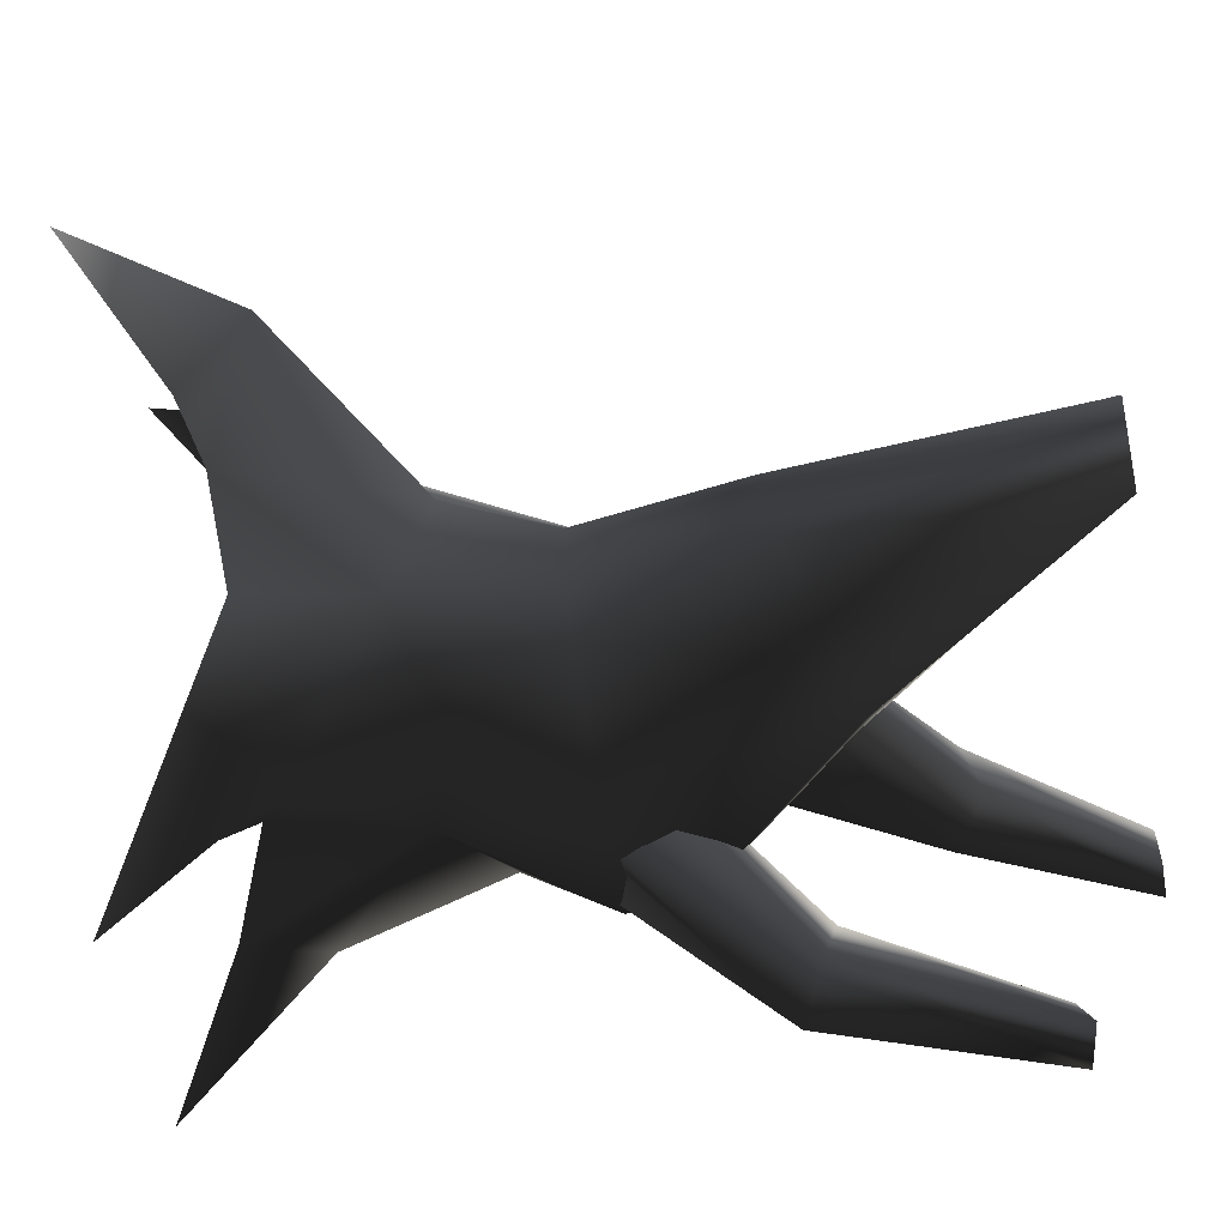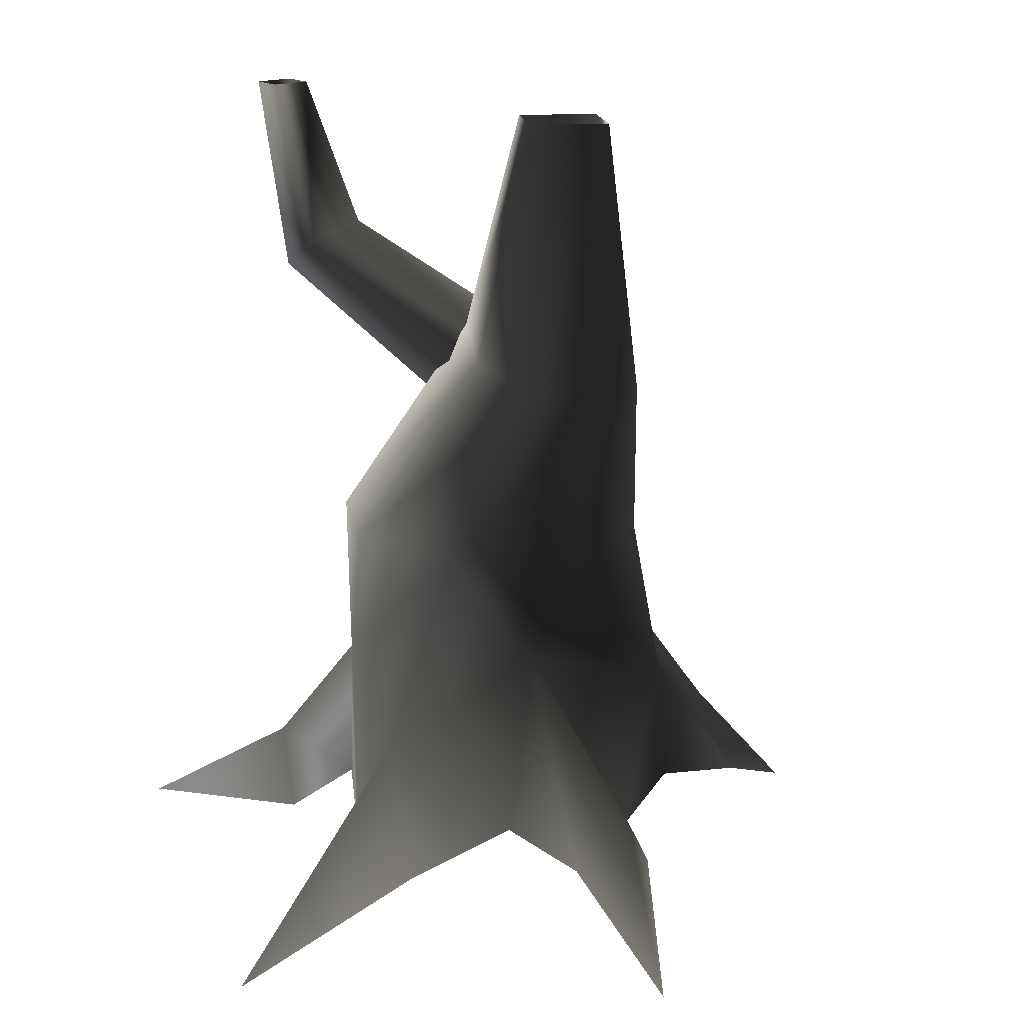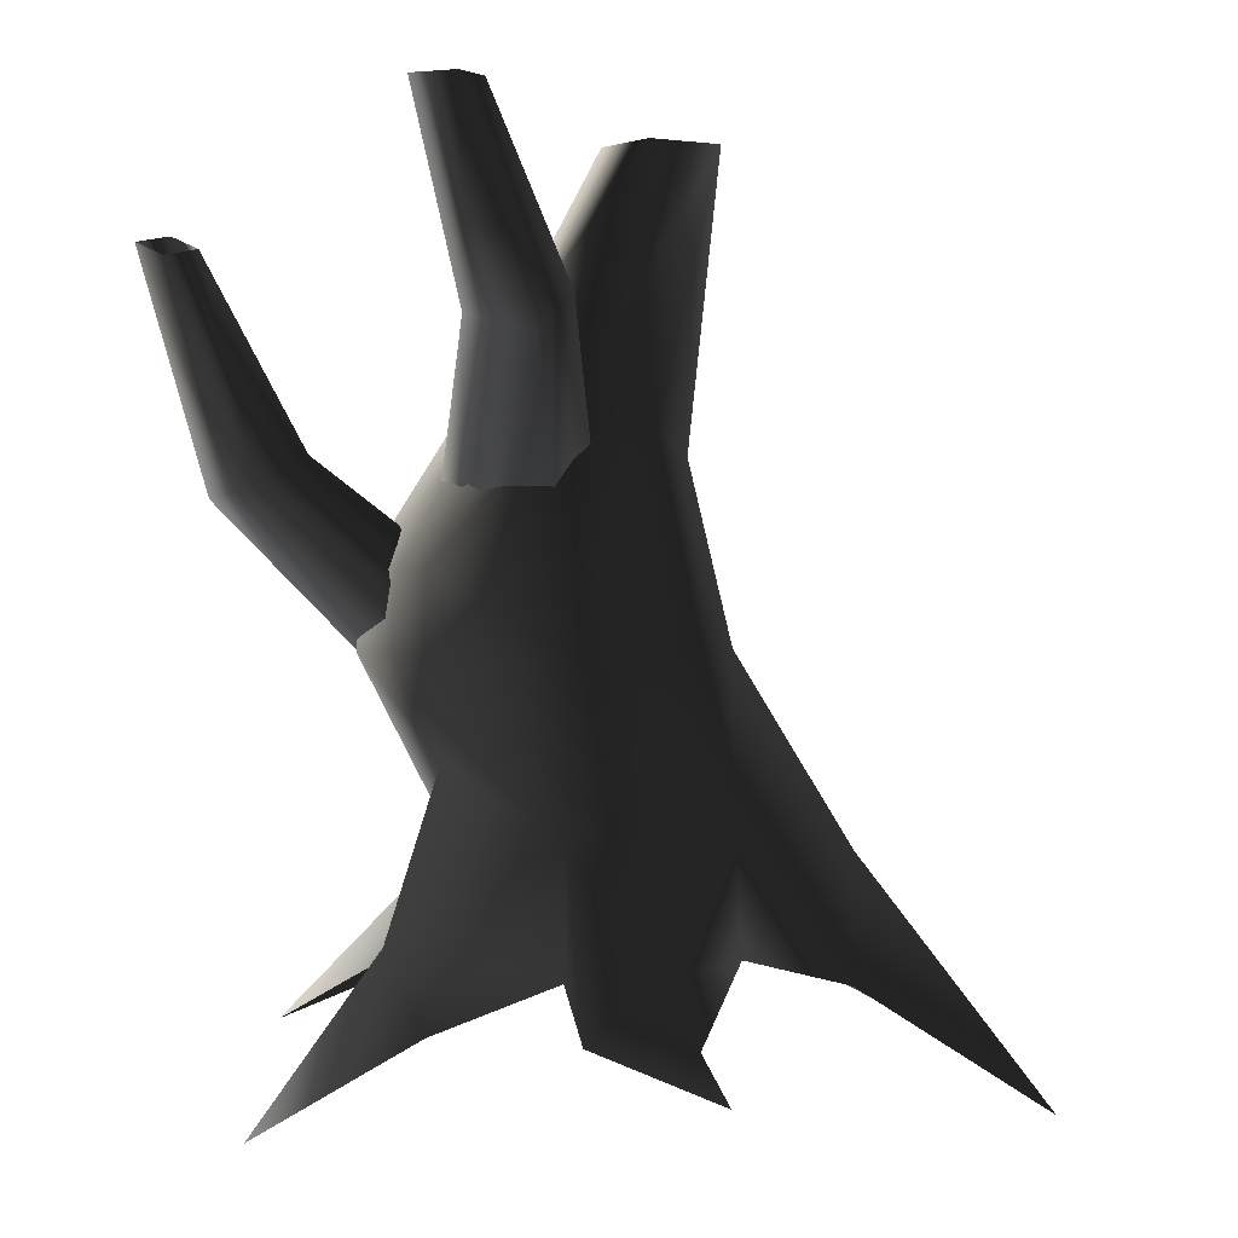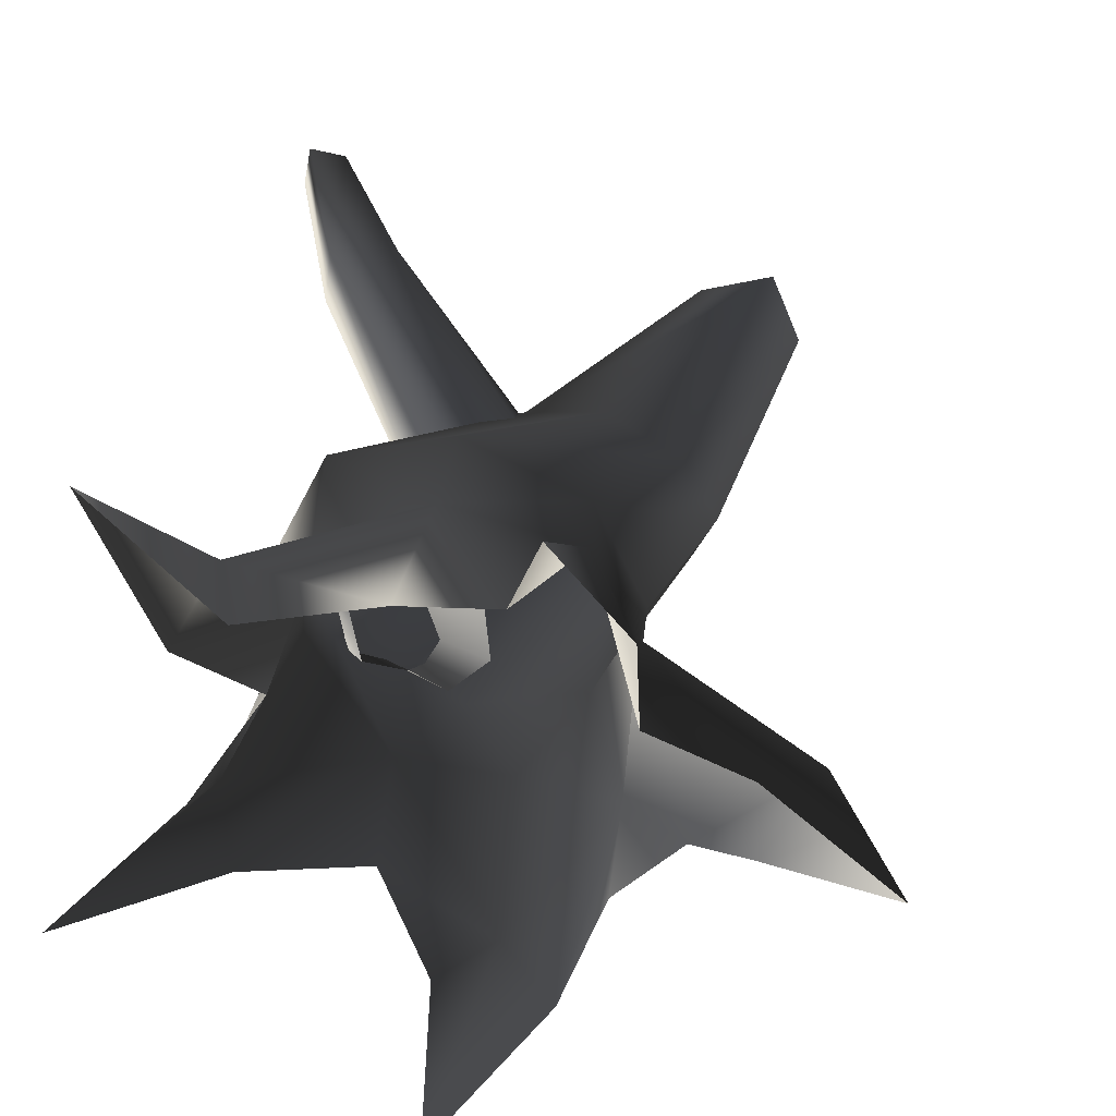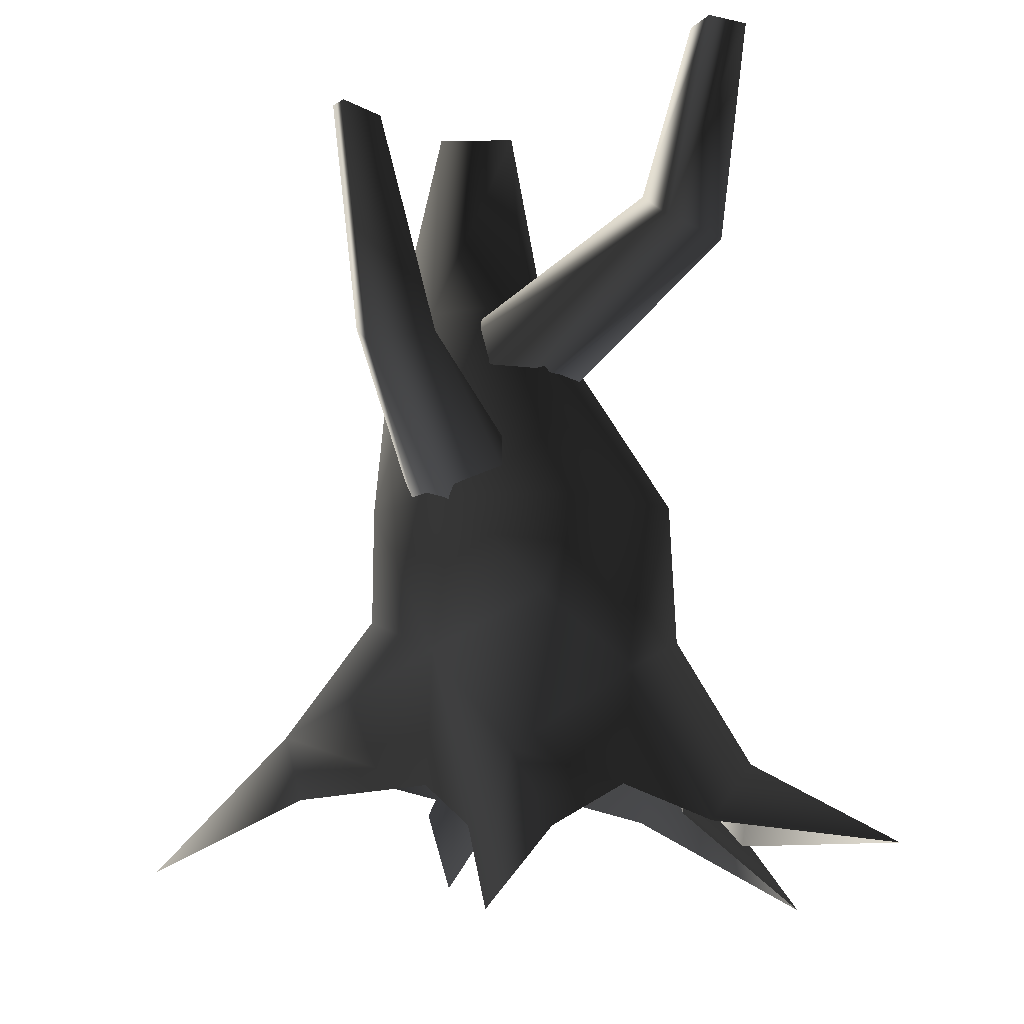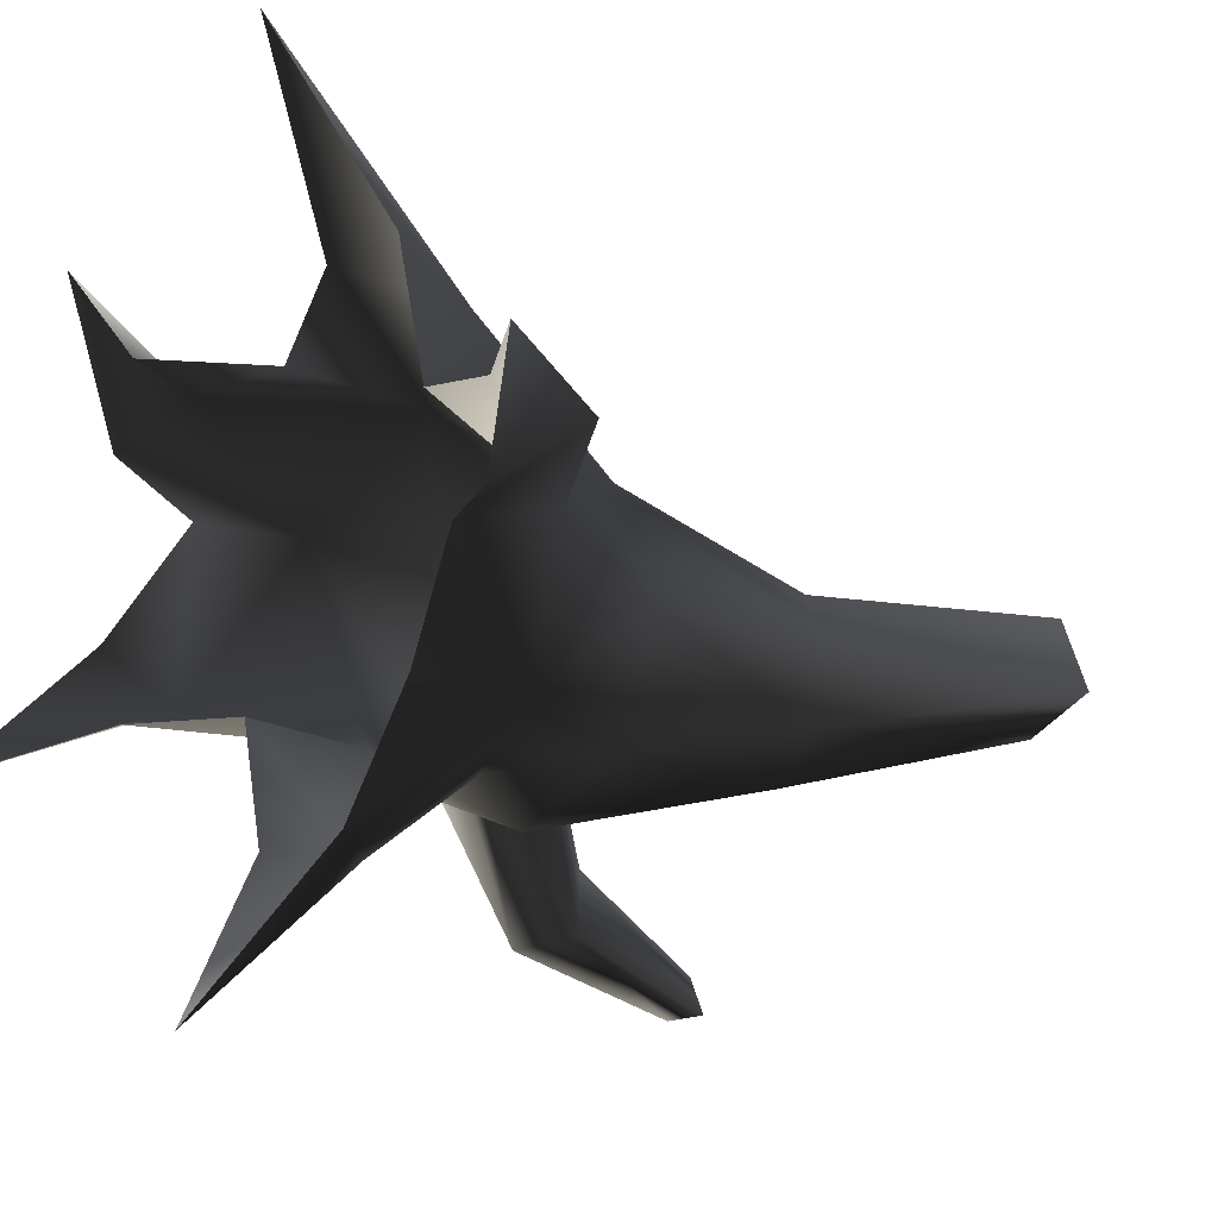
<metadata>
{"format":"obj","ext":"obj","renderer":"f3d","projection":"perspective","resolution":1024,"background":"white","views":[{"elev":-64.8,"azim":99.7,"up":"+Z"},{"elev":16.3,"azim":59.4,"up":"+Y"},{"elev":1.5,"azim":-55.7,"up":"+Y"},{"elev":40.2,"azim":15.3,"up":"+Z"},{"elev":-10.2,"azim":-109.4,"up":"+Y"},{"elev":-15.0,"azim":51.6,"up":"+Z"}]}
</metadata>
<code>
v 1.649 -0.1087 -0.271
v 0.9948 1.197 0.2055
v 0.9725 0.9078 -1.046
v 1.113 -0.00776 -1.027
v 0.8604 1.999 -0.2361
v 0.4649 1.999 -1.114
v 0.871 3.323 -0.853
v 1.078 3.25 -0.3773
v 0.2645 3.5 -1.126
v -0.4901 1.999 -1.478
v -0.4019 3.678 -0.9828
v -1.321 2.538 -1.156
v -0.7283 3.755 -0.3129
v -1.694 2.566 -0.3302
v -0.4807 3.683 -0.02716
v -1.445 1.999 0.642
v 0.153 3.507 0.2253
v -0.4901 1.999 1.006
v 0.796 3.328 0.0572
v 0.4649 1.999 0.642
v 1.078 3.25 -0.3773
v 0.8604 1.999 -0.2361
v 1.207 5.526 -0.3408
v 0.6444 5.526 -0.5739
v 0.6444 5.526 -0.5739
v 0.4114 5.526 -0.01124
v 0.6444 5.526 -0.5739
v 0.974 5.526 0.2218
v 1.207 5.526 -0.3408
v 0.974 5.526 0.2218
v 0.9948 1.197 0.2055
v 0.7959 0.6272 1.412
v 1.313 -0.08299 0.6161
v 1.331 -0.2933 1.523
v 0.9643 -1.052 2.854
v 0.4114 5.526 -0.01124
v 0.4114 5.526 -0.01124
v 0.974 5.526 0.2218
v -0.3534 1.09 1.164
v 0.5106 -0.2495 1.572
v -0.3154 -0.00776 1.208
v -1.438 0.01501 1.313
v -1.155 -0.6044 1.36
v -2.091 -0.5999 2.244
v -1.209 0.7698 0.4237
v -1.841 1.999 -0.2361
v -1.426 1.307 -0.4121
v -1.445 1.999 -1.114
v -0.6717 0.9078 -1.046
v 0.1186 1.206 -1.309
v 0.2642 0.2683 -1.971
v 0.8156 -0.2464 -1.929
v -0.4572 -0.1337 -1.027
v -0.06903 -0.2464 -1.929
v -1.63 0.07463 -0.7411
v -1.337 -0.4882 -0.9695
v -1.63 0.07463 -0.7411
v 0.2642 0.2683 -1.971
v -0.001972 -0.814 -3.04
v -0.001972 -0.814 -3.04
v 0.2642 0.2683 -1.971
v -1.63 0.07463 -0.7411
v -2.466 -1.131 -1.216
v 2.127 -0.2192 -0.1883
v 2.453 0.3101 0.2113
v 0.9948 1.197 0.2055
v 3.157 -0.8267 0.3389
v 2.453 0.3101 0.2113
v 2.09 -0.1782 0.4587
v 1.313 -0.08299 0.6161
v 3.157 -0.8267 0.3389
v -1.143 -0.1337 0.3631
v -1.617 -0.4928 -0.4027
v -1.63 0.07463 -0.7411
v -2.466 -1.131 -1.216
v -1.657 -0.4339 0.8777
v -1.438 0.01501 1.313
v -2.091 -0.5999 2.244
v -1.63 0.07463 -0.7411
v -1.438 0.01501 1.313
v 0.7959 0.6272 1.412
v 0.9643 -1.052 2.854
v -0.8967 2.927 -0.3256
v -2.092 4.023 0.834
v -0.5626 2.84 -0.08053
v -1.651 4.287 0.8075
v -0.2118 3.162 -0.04012
v 0.01893 3.309 -0.4167
v -1.753 4.405 0.318
v -0.2325 3.464 -0.7067
v -0.2745 3.302 -1.001
v -2.194 4.141 0.3445
v -0.7497 2.88 -0.9744
v -0.9401 2.765 -0.6139
v -0.9401 2.765 -0.6139
v -2.194 4.141 0.3445
v -2.54 5.523 0.404
v -2.475 5.523 0.7358
v -2.833 5.523 0.4258
v -1.753 4.405 0.318
v -2.092 4.023 0.834
v -2.475 5.523 0.7358
v -2.769 5.523 0.7576
v -2.833 5.523 0.4258
v -0.8059 1.713 -0.9716
v -1.94 3.015 -1.967
v -1.081 1.483 -0.7463
v -2.037 3.106 -1.47
v -1.239 1.652 -0.3273
v -0.9392 1.751 0.01496
v -1.568 3.311 -1.418
v -0.6466 2.02 -0.1023
v -0.3244 1.92 -0.1295
v -1.472 3.22 -1.915
v -0.1929 1.696 -0.7096
v -0.489 1.614 -1.001
v -0.489 1.614 -1.001
v -1.472 3.22 -1.915
v -2.014 4.672 -1.986
v -2.346 4.609 -1.999
v -1.987 4.775 -2.26
v -1.568 3.311 -1.418
v -1.94 3.015 -1.967
v -2.346 4.609 -1.999
v -2.319 4.712 -2.274
v -1.987 4.775 -2.26
g Tree4_(85)_3258_443
f 1 3 2
f 1 4 3
f 3 5 2
f 3 6 5
f 5 6 7
f 5 7 8
f 6 9 7
f 6 10 9
f 10 11 9
f 10 12 11
f 12 13 11
f 12 14 13
f 14 15 13
f 14 16 15
f 16 17 15
f 16 18 17
f 18 19 17
f 18 20 19
f 20 21 19
f 20 22 21
f 8 7 23
f 7 24 23
f 7 9 24
f 9 11 25
f 11 13 26
f 11 26 27
f 17 19 28
f 19 21 29
f 19 29 30
f 31 22 20
f 20 32 31
f 33 31 32
f 33 32 34
f 34 32 35
f 13 15 36
f 15 38 37
f 15 17 38
f 39 40 32
f 39 41 40
f 41 39 42
f 41 42 43
f 43 42 44
f 39 32 20
f 39 20 18
f 39 18 16
f 39 16 45
f 45 16 46
f 45 46 47
f 47 46 48
f 47 48 49
f 49 48 10
f 49 10 50
f 50 10 6
f 50 6 3
f 50 3 51
f 49 50 51
f 3 52 51
f 3 4 52
f 53 49 51
f 53 51 54
f 47 49 55
f 49 53 56
f 49 56 57
f 10 48 12
f 48 14 12
f 48 46 14
f 46 16 14
f 58 52 59
f 54 61 60
f 62 56 63
f 1 65 64
f 1 66 65
f 64 65 67
f 2 69 68
f 2 70 69
f 68 69 71
f 72 74 73
f 72 45 74
f 73 74 75
f 45 72 76
f 45 76 77
f 77 76 78
f 45 47 79
f 39 45 80
f 81 40 82
f 83 85 84
f 85 86 84
f 85 87 86
f 87 88 86
f 88 89 86
f 88 90 89
f 90 91 89
f 91 92 89
f 91 93 92
f 93 94 92
f 95 83 84
f 95 84 96
f 86 89 97
f 86 97 98
f 89 99 97
f 100 92 99
f 101 86 102
f 84 102 103
f 96 84 103
f 96 103 104
f 105 107 106
f 107 108 106
f 107 109 108
f 109 110 108
f 110 111 108
f 110 112 111
f 112 113 111
f 113 114 111
f 113 115 114
f 115 116 114
f 117 105 106
f 117 106 118
f 108 111 119
f 108 119 120
f 111 121 119
f 122 114 121
f 123 108 124
f 106 124 125
f 118 106 125
f 118 125 126

</code>
